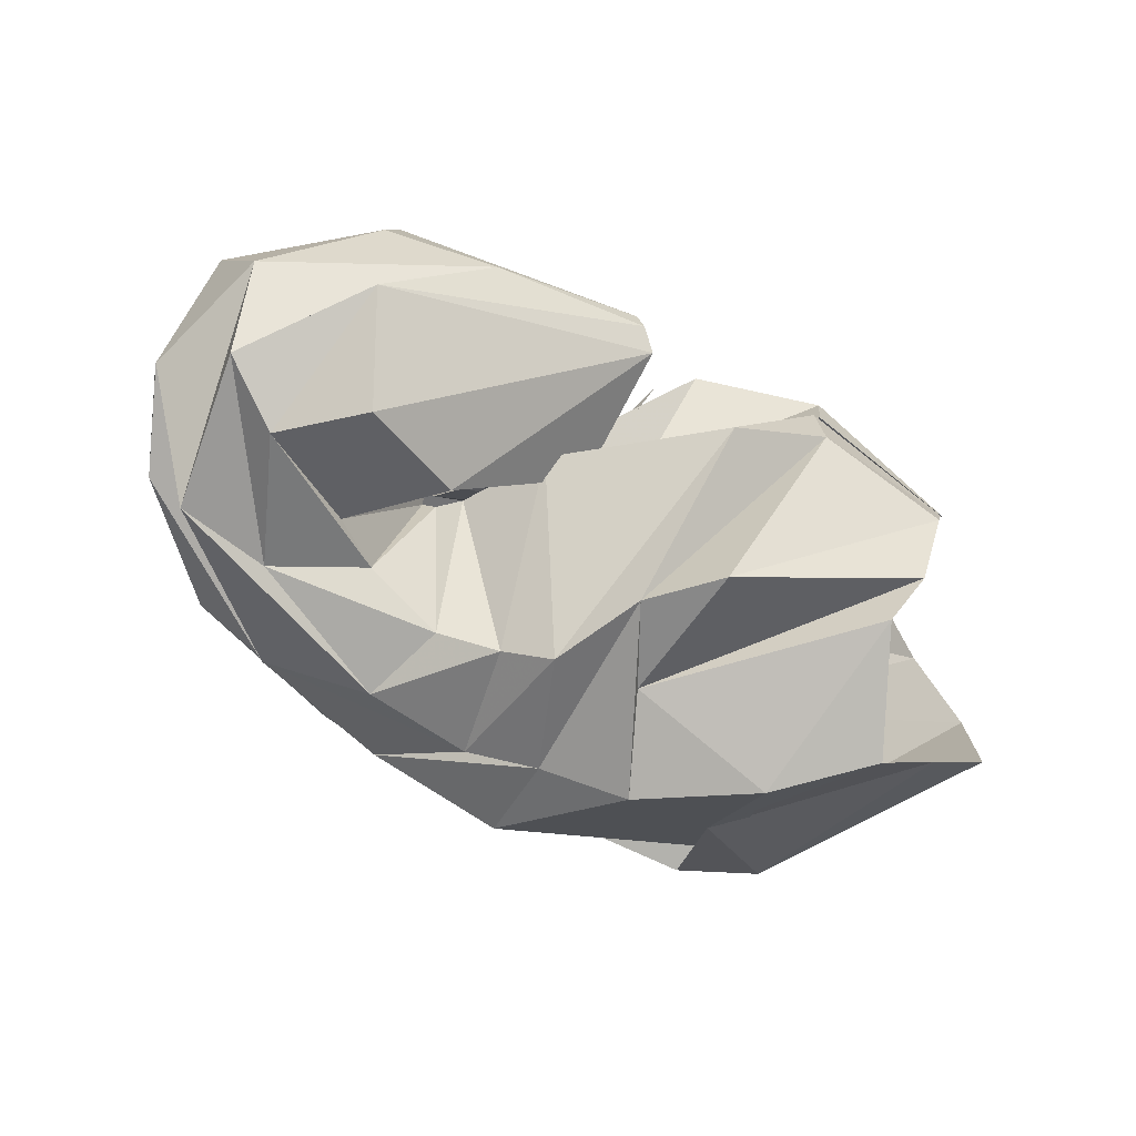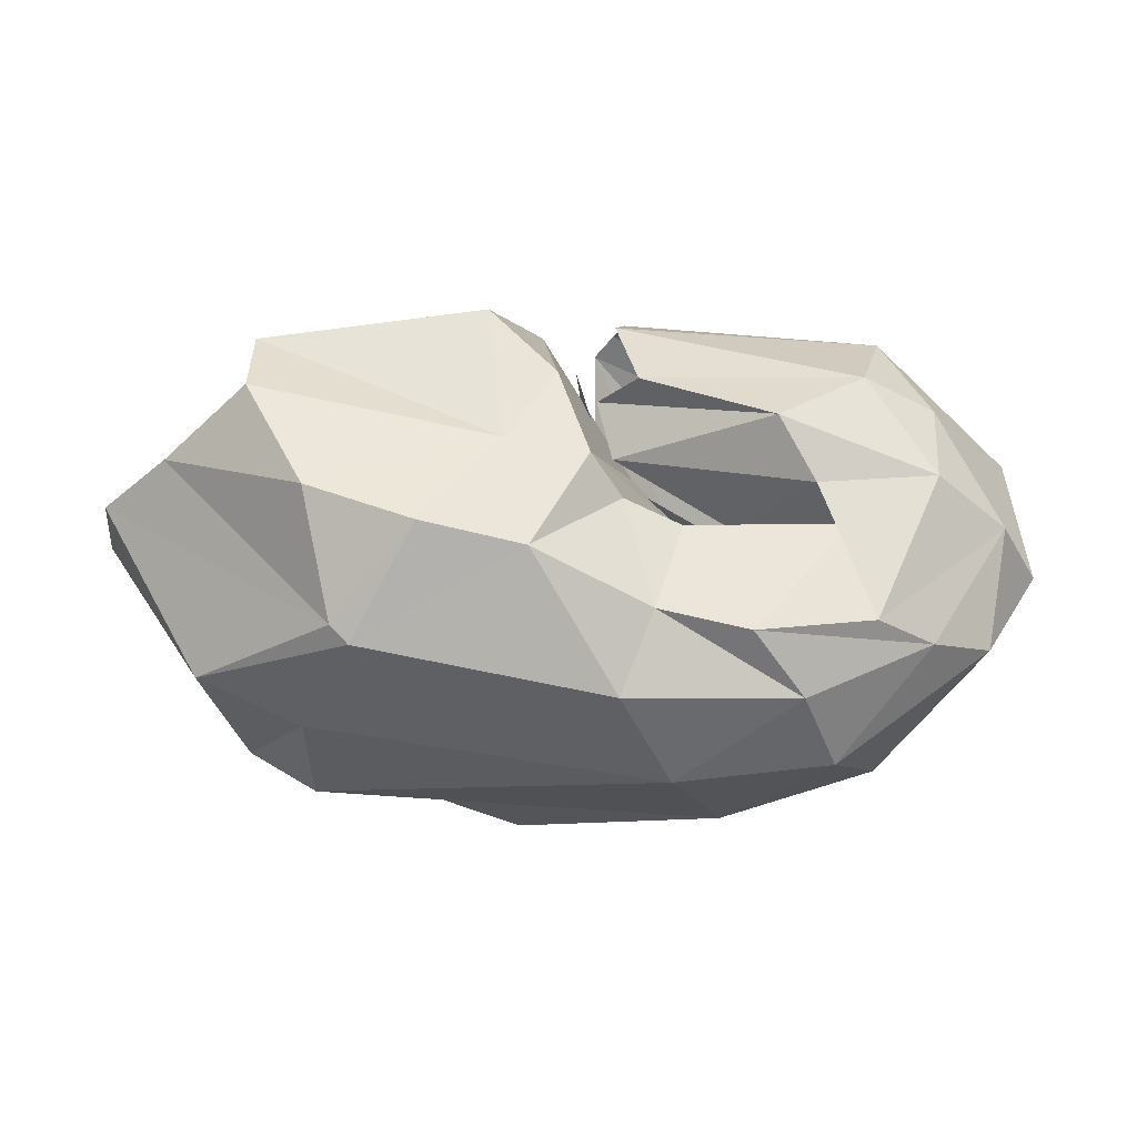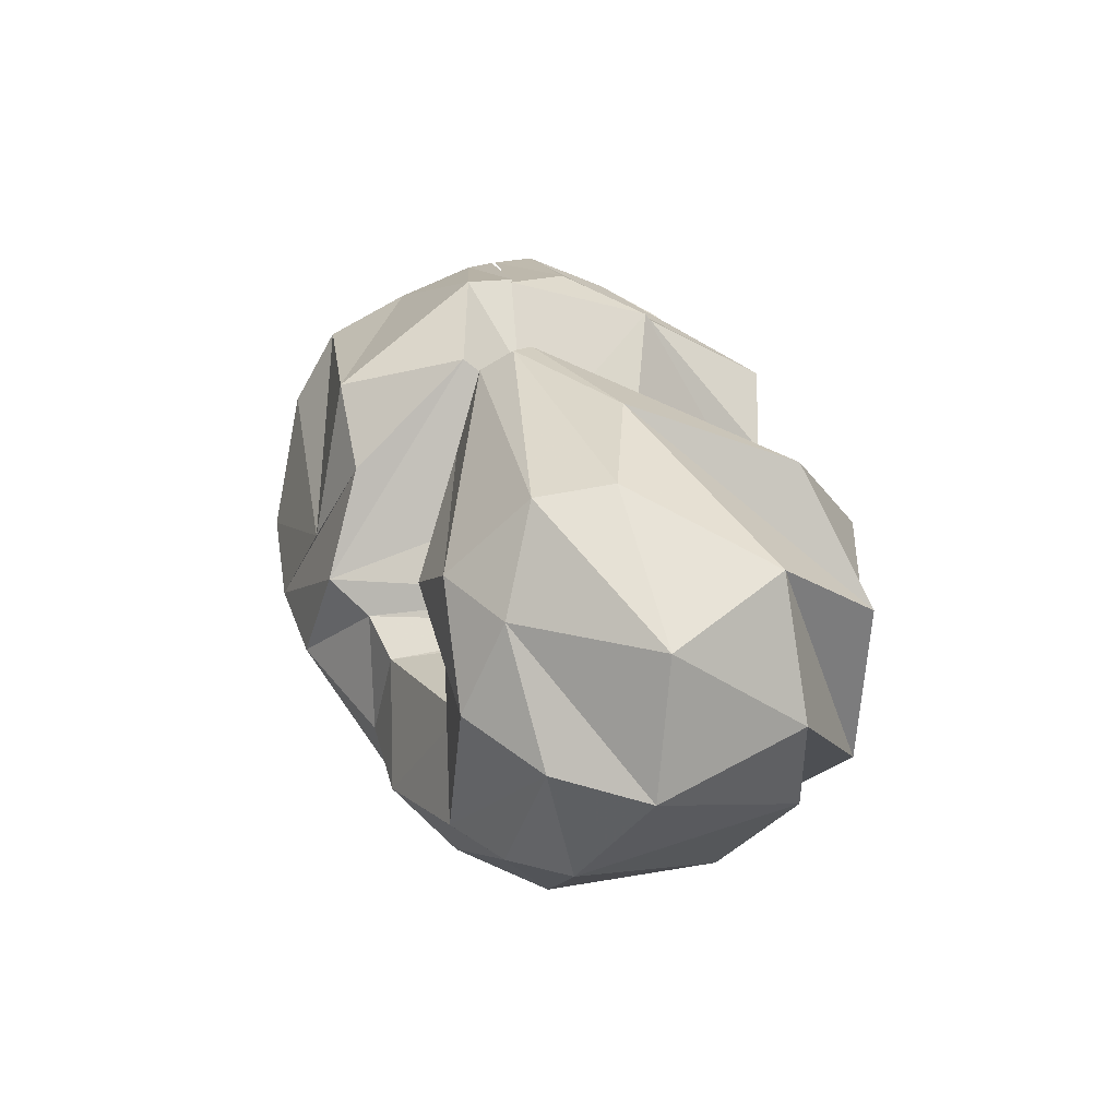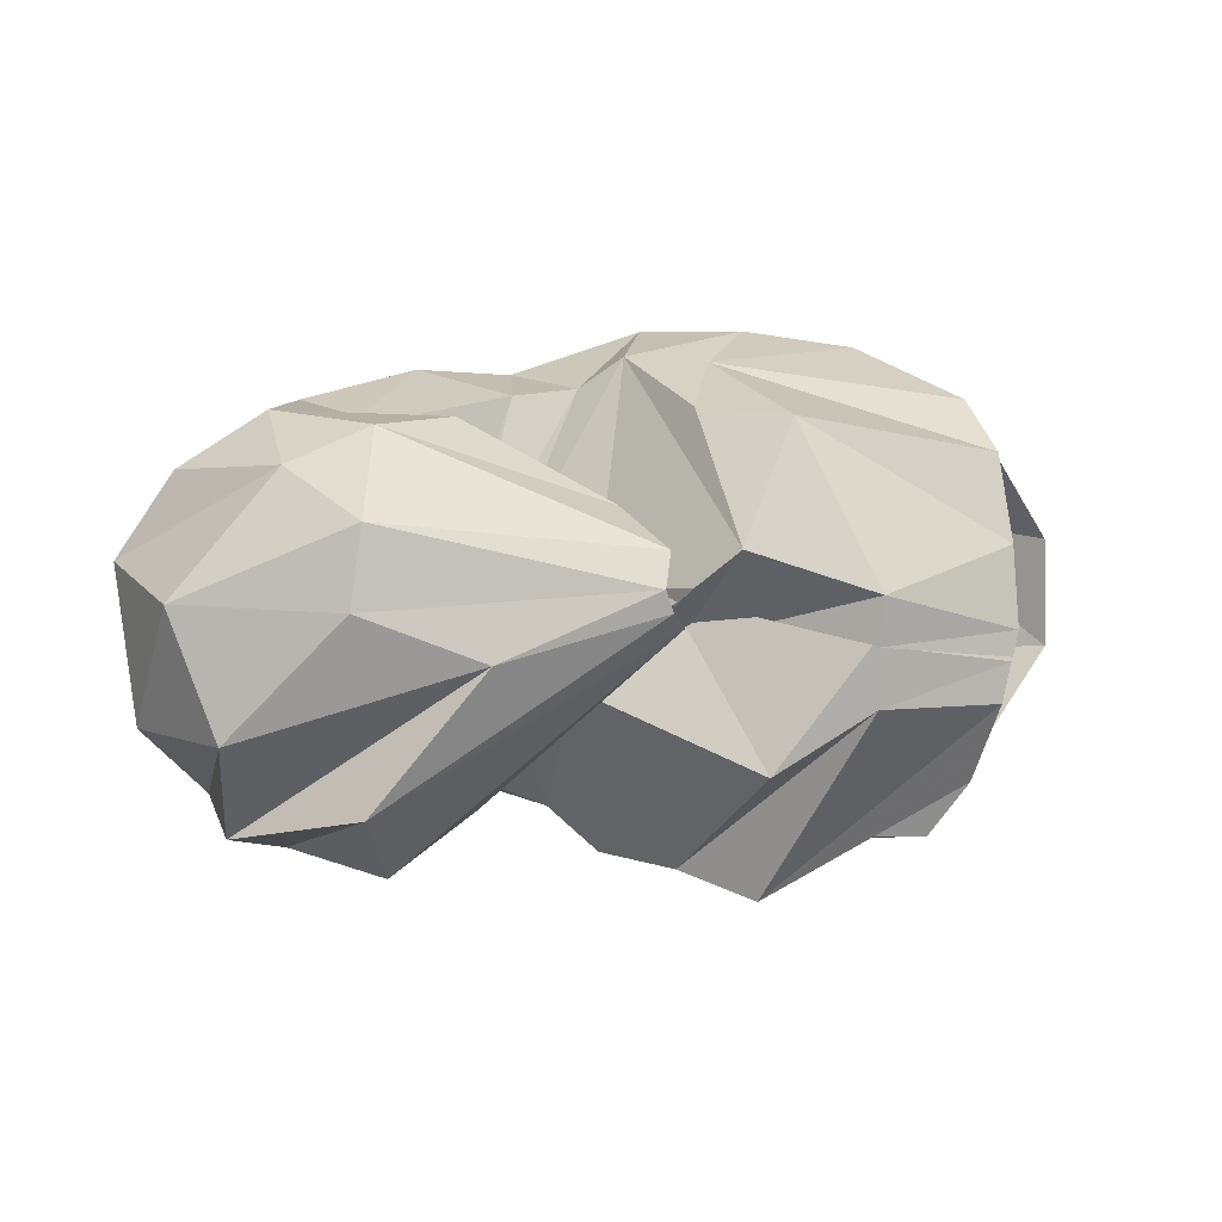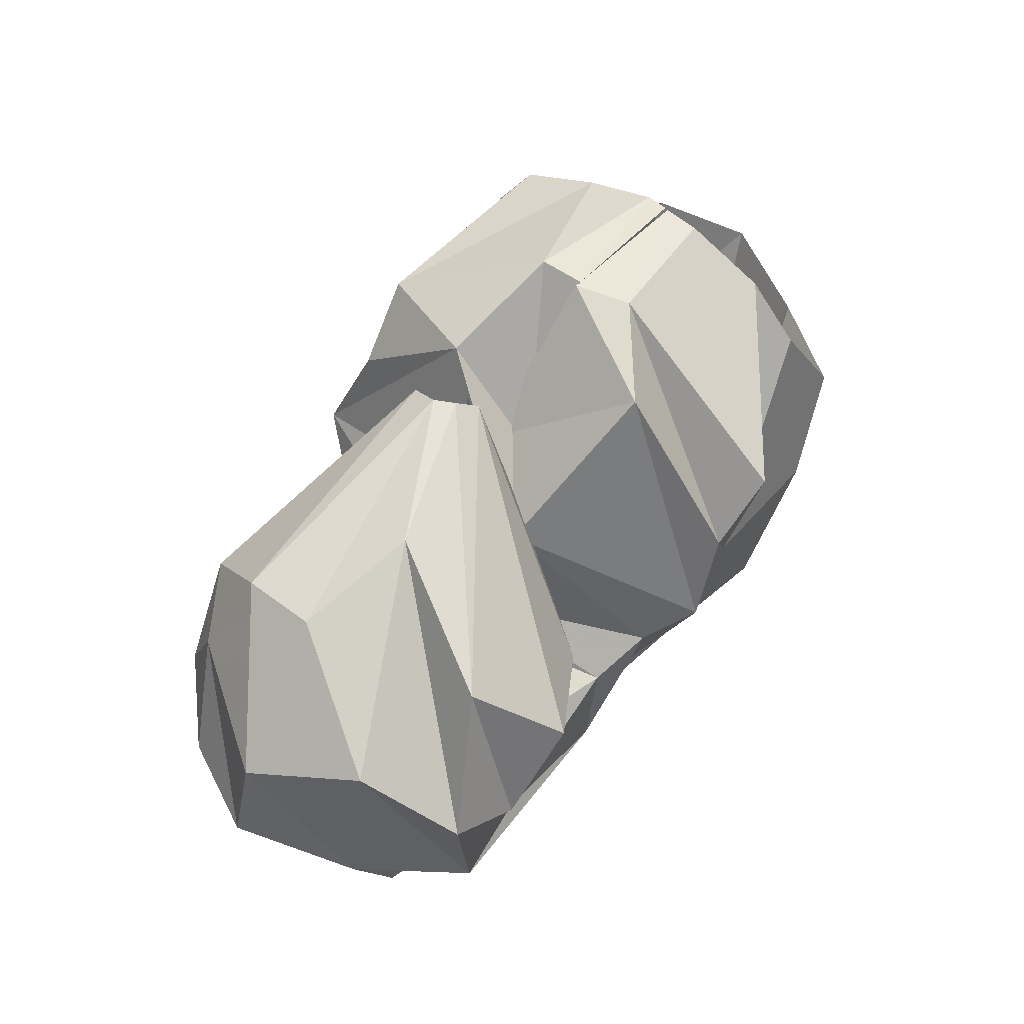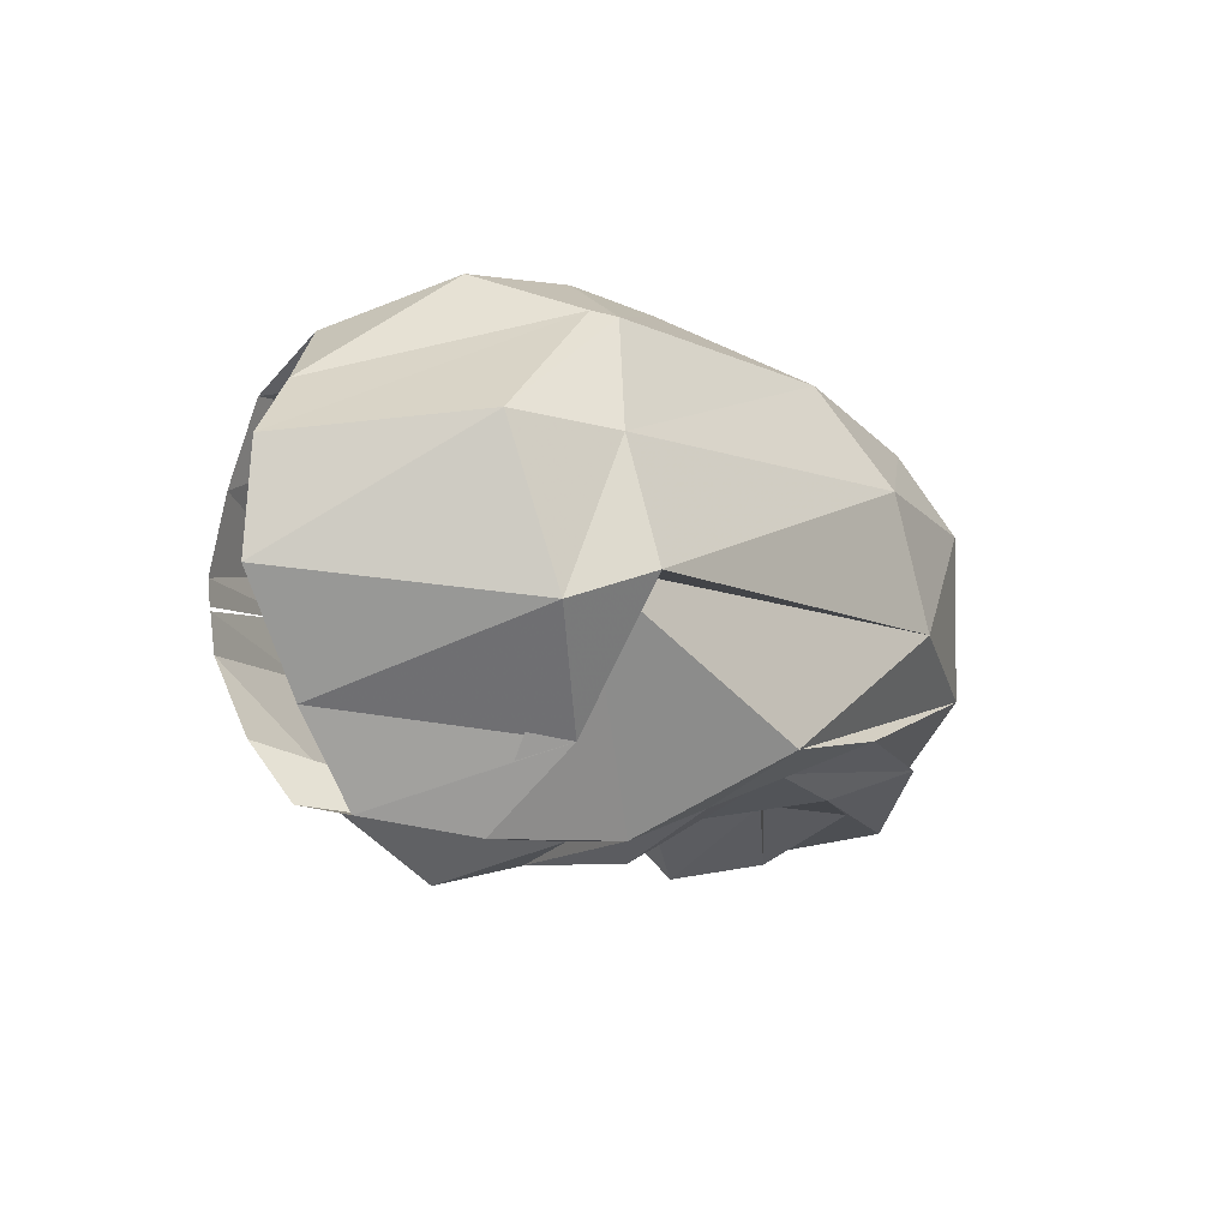
<metadata>
{"format":"obj","ext":"obj","renderer":"f3d","projection":"perspective","resolution":1024,"background":"white","views":[{"elev":-69.6,"azim":152.9,"up":"+Z"},{"elev":-24.3,"azim":-7.0,"up":"+Y"},{"elev":24.7,"azim":71.0,"up":"+Y"},{"elev":10.2,"azim":158.3,"up":"+Z"},{"elev":60.0,"azim":118.9,"up":"+Y"},{"elev":-16.5,"azim":-53.5,"up":"+Z"}]}
</metadata>
<code>
v 94.69 185 126.8
v 146.2 194.7 135.2
v 191.2 149.6 131.5
v 220.9 148.8 124.2
v 240.6 116 141.4
v 248.7 108.9 140.5
v 253 107.6 145.1
v 253.9 116.1 152.5
v 209.3 140.5 155.8
v 204.9 165.8 149.5
v 91.78 183.2 134.8
v 144.8 195 150.8
v 184.3 181.1 164.7
v -1 -1 -1
v -2 -2 -2
v -3 -3 -3
v -4 -4 -4
v -5 -5 -5
v -6 -6 -6
v -7 -7 -7
v 88.99 173.9 159.9
v 162.3 168.9 202.2
v 184.9 146.8 203.3
v 193.7 111.6 216.3
v 205.3 101.4 205.8
v 224.6 94.05 203.6
v 281.1 101.5 196.2
v 269.8 114.9 197.7
v 257.1 136.6 202.1
v 215.4 161.1 176.7
v 87.72 161.3 187.1
v 166.8 116.1 214.2
v -8 -8 -8
v -9 -9 -9
v -10 -10 -10
v -11 -11 -11
v -12 -12 -12
v -13 -13 -13
v -14 -14 -14
v -15 -15 -15
v 85.86 136.5 201.4
v 105.1 95.51 215.8
v 139.8 82.82 221.3
v 174 76.19 221.4
v 214.5 63.54 207.5
v 244.6 56.86 209.7
v 286.2 65.6 202.1
v 308.6 116.4 204.2
v 286.5 152 202.3
v 209.2 185.9 166.6
v 60.46 121.6 174.6
v 115.6 56.99 197.8
v 121.8 51.24 196.4
v 204.7 36.95 198.6
v 263.7 41.47 193.6
v 307.1 63.03 190.7
v 335.2 107.4 186.5
v 312.5 146.9 191.3
v 298.2 178.4 178.5
v -16 -16 -16
v 40.8 114.8 150.7
v 74.33 54.58 154.6
v 108.9 39.68 154.9
v 225.8 21.62 166.4
v 278.7 29.57 167.1
v 330 67.86 176.2
v 353 102.3 159.4
v 347.3 147.2 153.4
v 303 181.5 153.6
v 213.7 193.1 156.5
v 40.56 116.8 114.1
v 91.98 47.94 103.9
v 114.6 31.49 114.7
v 248.8 23.95 125.8
v 303.9 45.16 118.8
v 337.2 83.62 106.5
v 350.8 118.3 111.9
v 336.2 162.4 114.4
v 265 190.8 137.8
v 211 192.7 149.4
v 67.8 120.7 80.98
v 124.8 68.18 74
v 101.4 47.03 115.9
v 186.3 33.9 78.58
v 231.5 34.94 89.93
v 278.5 48.04 91.03
v 323.7 88.04 82.28
v 330.3 141.5 81.94
v 298.9 178.5 93.58
v -17 -17 -17
v 92.28 121.8 54.39
v 121.4 97.68 49.53
v 158.1 74.98 52
v 185.7 66.04 65.09
v 207.4 54.91 77.95
v 243.7 59.89 76.65
v 292 82.03 82.95
v 308.8 126.3 73.46
v 284 148.9 67.01
v 205 187 143.7
v 110.4 162.1 65.57
v 172 107.9 57.99
v -18 -18 -18
v -19 -19 -19
v -20 -20 -20
v -21 -21 -21
v -22 -22 -22
v -23 -23 -23
v -24 -24 -24
v -25 -25 -25
v 101.9 173.7 85.43
v 166.6 156.5 48.83
v 185.4 135.3 55.68
v 200.2 105.9 55.19
v 214.1 95.27 69.4
v 233.9 88.23 78.06
v 261 95.04 88.51
v 276.8 106.3 86.51
v 250.3 132.7 80.86
v 207.6 141.7 127.4
v 99.05 186.6 112.8
v 145.5 193.9 116.1
v 177.7 187.7 96.89
v -26 -26 -26
v -27 -27 -27
v -28 -28 -28
v -29 -29 -29
v -30 -30 -30
v -31 -31 -31
v -32 -32 -32
v 95.36 185.2 125.5
v 148.1 194.3 136
v 194.3 149.3 146.5
v 224 144.8 119.2
v 240.5 116.2 127.4
v 247.4 109.2 130.2
v 251.4 106.5 134.1
v 253.6 116 142.3
v 209.6 137.9 147.8
v 197.2 175.1 152.9
g foo
f 1 11 2
f 11 12 2
f 2 12 3
f 12 13 3
f 3 13 4
f 4 13 24
f 13 23 24
f 4 24 5
f 24 25 5
f 5 25 6
f 25 26 6
f 6 26 7
f 26 27 7
f 7 27 8
f 27 28 8
f 8 28 9
f 28 29 9
f 9 29 10
f 29 30 10
f 11 21 12
f 21 22 12
f 12 22 13
f 22 23 13
f 21 31 22
f 31 32 22
f 22 32 23
f 23 32 43
f 32 42 43
f 23 43 24
f 43 44 24
f 24 44 25
f 44 45 25
f 25 45 26
f 45 46 26
f 26 46 27
f 46 47 27
f 27 47 28
f 47 48 28
f 28 48 29
f 48 49 29
f 29 49 30
f 49 50 30
f 31 41 32
f 41 42 32
f 41 51 42
f 51 52 42
f 42 52 43
f 52 53 43
f 43 53 44
f 53 54 44
f 44 54 45
f 54 55 45
f 45 55 46
f 55 56 46
f 46 56 47
f 56 57 47
f 47 57 48
f 57 58 48
f 48 58 49
f 58 59 49
f 49 59 50
f 50 59 70
f 59 69 70
f 51 61 52
f 61 62 52
f 52 62 53
f 62 63 53
f 53 63 54
f 63 64 54
f 54 64 55
f 64 65 55
f 55 65 56
f 65 66 56
f 56 66 57
f 66 67 57
f 57 67 58
f 67 68 58
f 58 68 59
f 68 69 59
f 61 71 62
f 71 72 62
f 62 72 63
f 72 73 63
f 63 73 64
f 73 74 64
f 64 74 65
f 74 75 65
f 65 75 66
f 75 76 66
f 66 76 67
f 76 77 67
f 67 77 68
f 77 78 68
f 68 78 69
f 78 79 69
f 69 79 70
f 79 80 70
f 71 81 72
f 81 82 72
f 72 82 73
f 82 83 73
f 73 83 74
f 83 84 74
f 74 84 75
f 84 85 75
f 75 85 76
f 85 86 76
f 76 86 77
f 86 87 77
f 77 87 78
f 87 88 78
f 78 88 79
f 88 89 79
f 79 89 80
f 80 89 100
f 89 99 100
f 81 91 82
f 91 92 82
f 82 92 83
f 92 93 83
f 83 93 84
f 93 94 84
f 84 94 85
f 94 95 85
f 85 95 86
f 95 96 86
f 86 96 87
f 96 97 87
f 87 97 88
f 97 98 88
f 88 98 89
f 98 99 89
f 91 101 92
f 101 102 92
f 92 102 93
f 93 102 113
f 102 112 113
f 93 113 94
f 113 114 94
f 94 114 95
f 114 115 95
f 95 115 96
f 115 116 96
f 96 116 97
f 116 117 97
f 97 117 98
f 117 118 98
f 98 118 99
f 118 119 99
f 99 119 100
f 119 120 100
f 101 111 102
f 111 112 102
f 111 121 112
f 121 122 112
f 112 122 113
f 122 123 113
f 113 123 114
f 114 123 134
f 123 133 134
f 114 134 115
f 134 135 115
f 115 135 116
f 135 136 116
f 116 136 117
f 136 137 117
f 117 137 118
f 137 138 118
f 118 138 119
f 138 139 119
f 119 139 120
f 139 140 120
f 121 131 122
f 131 132 122
f 122 132 123
f 132 133 123
g

</code>
